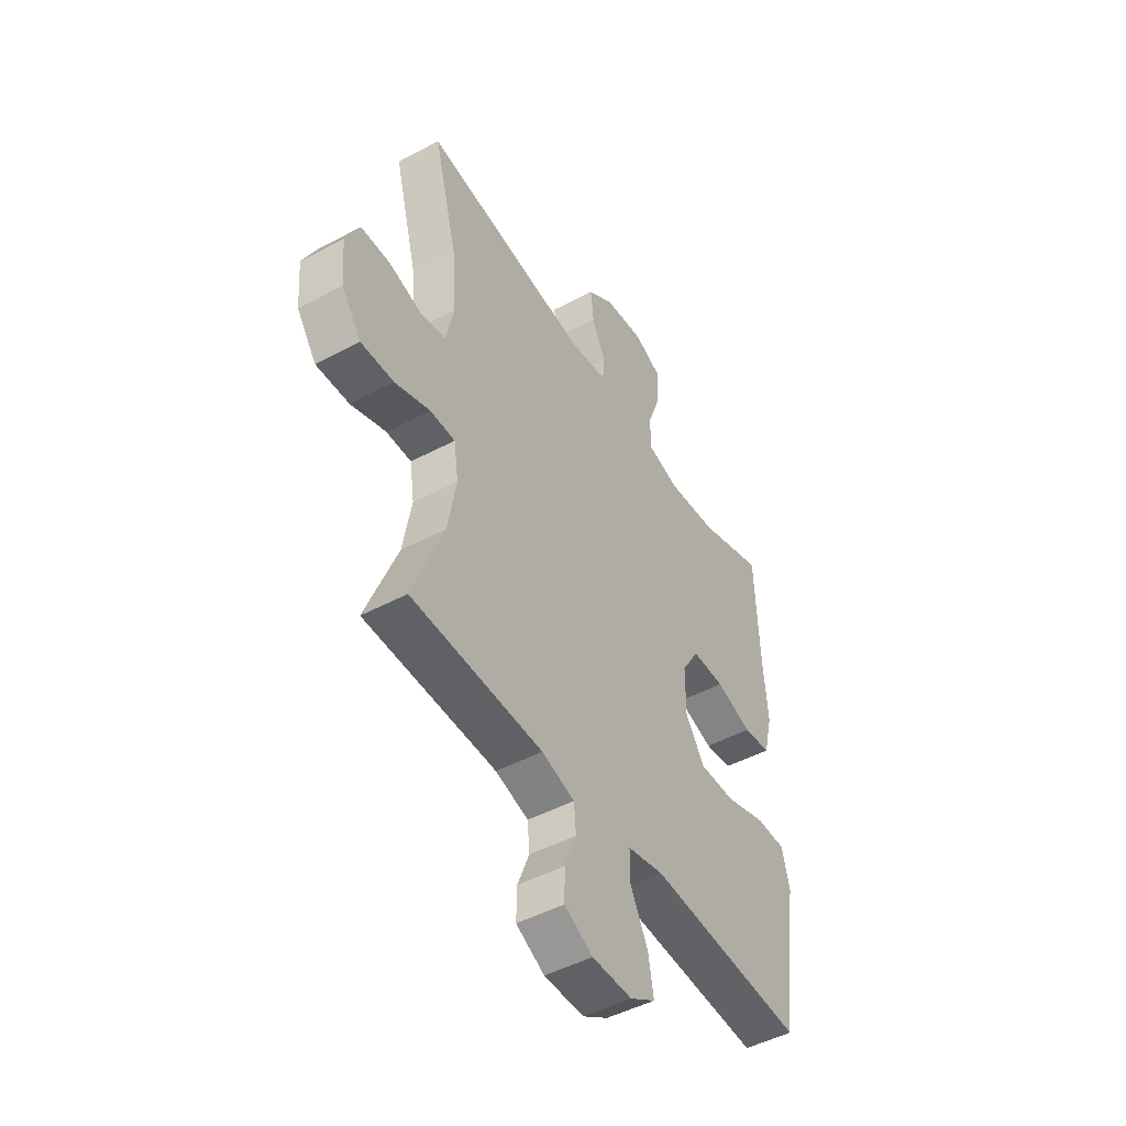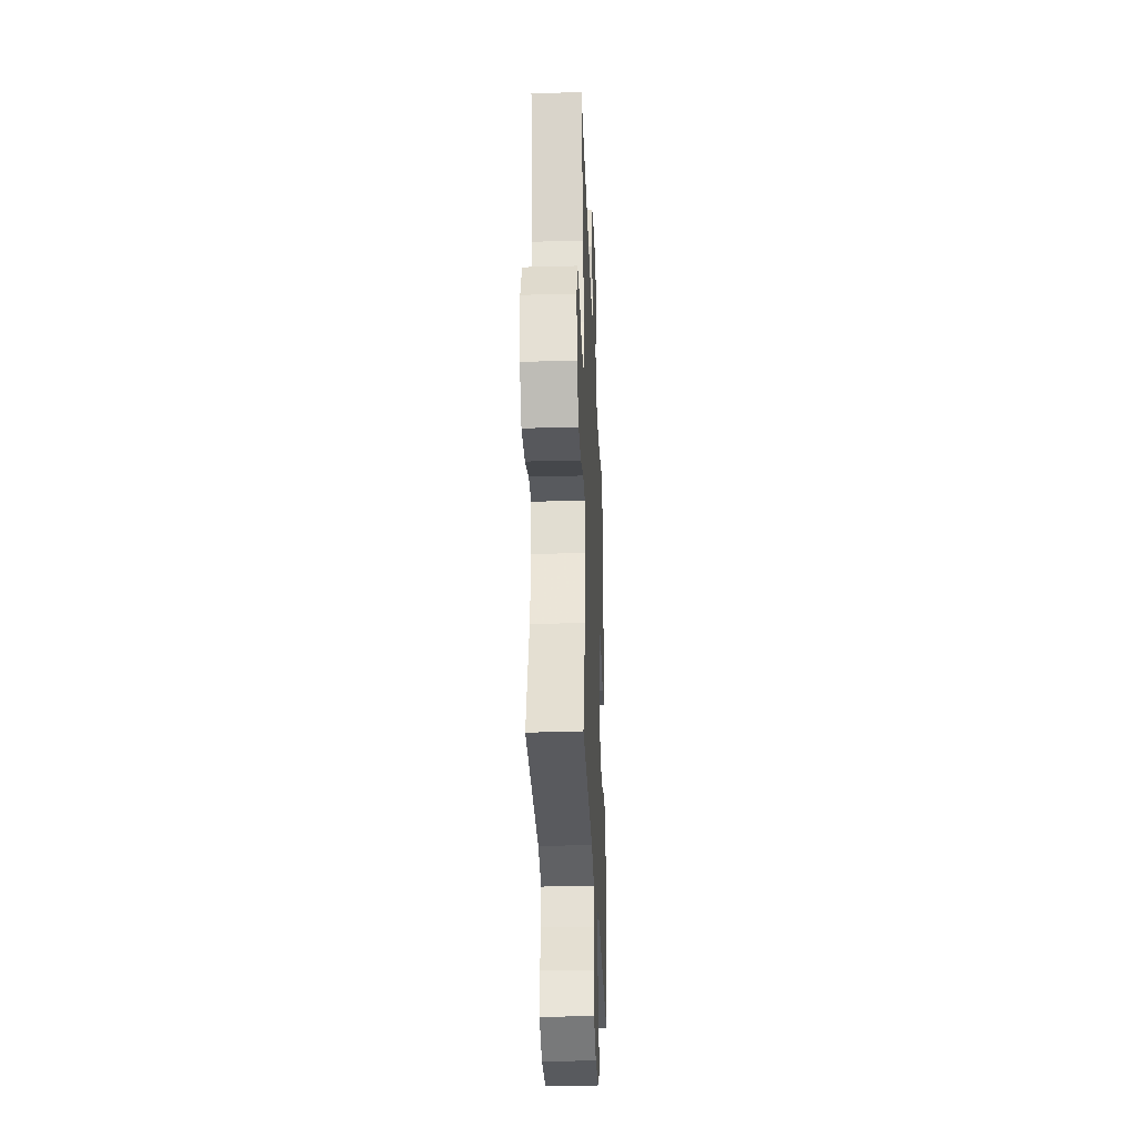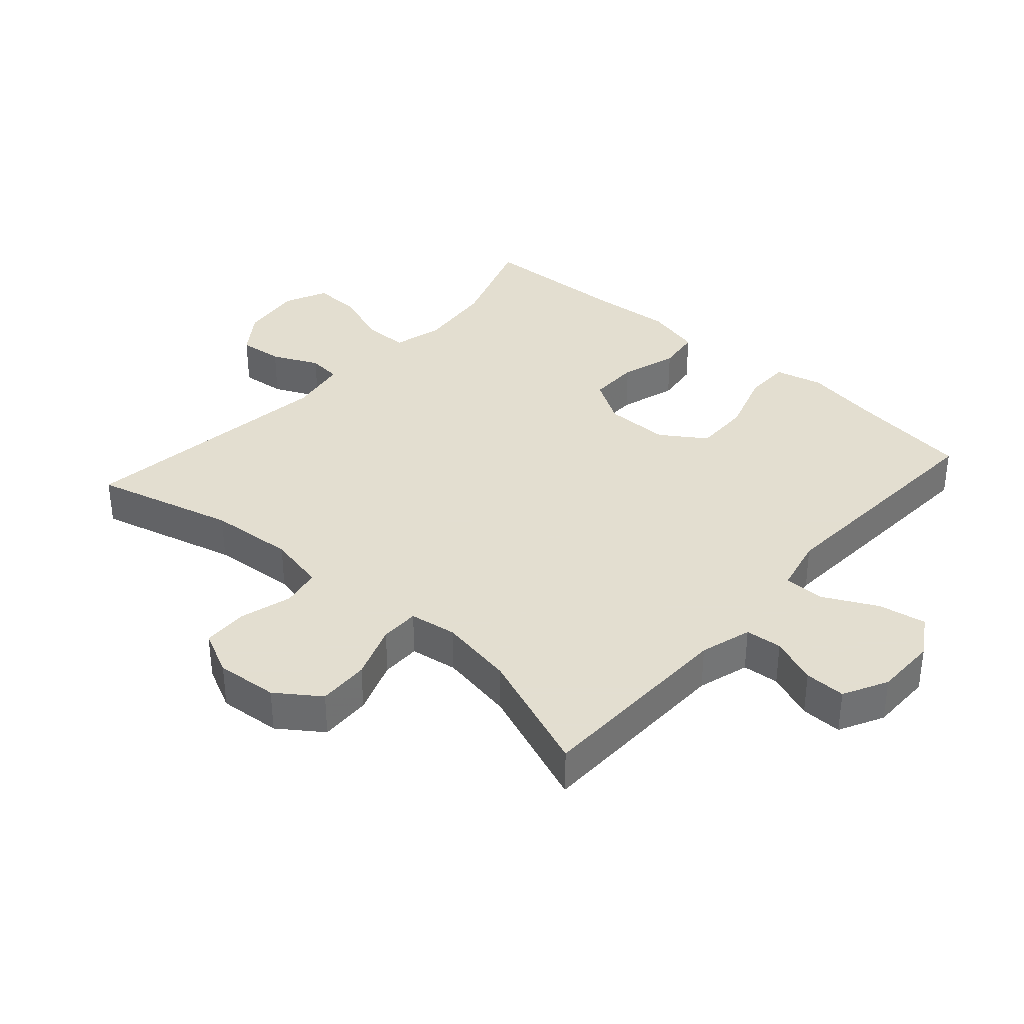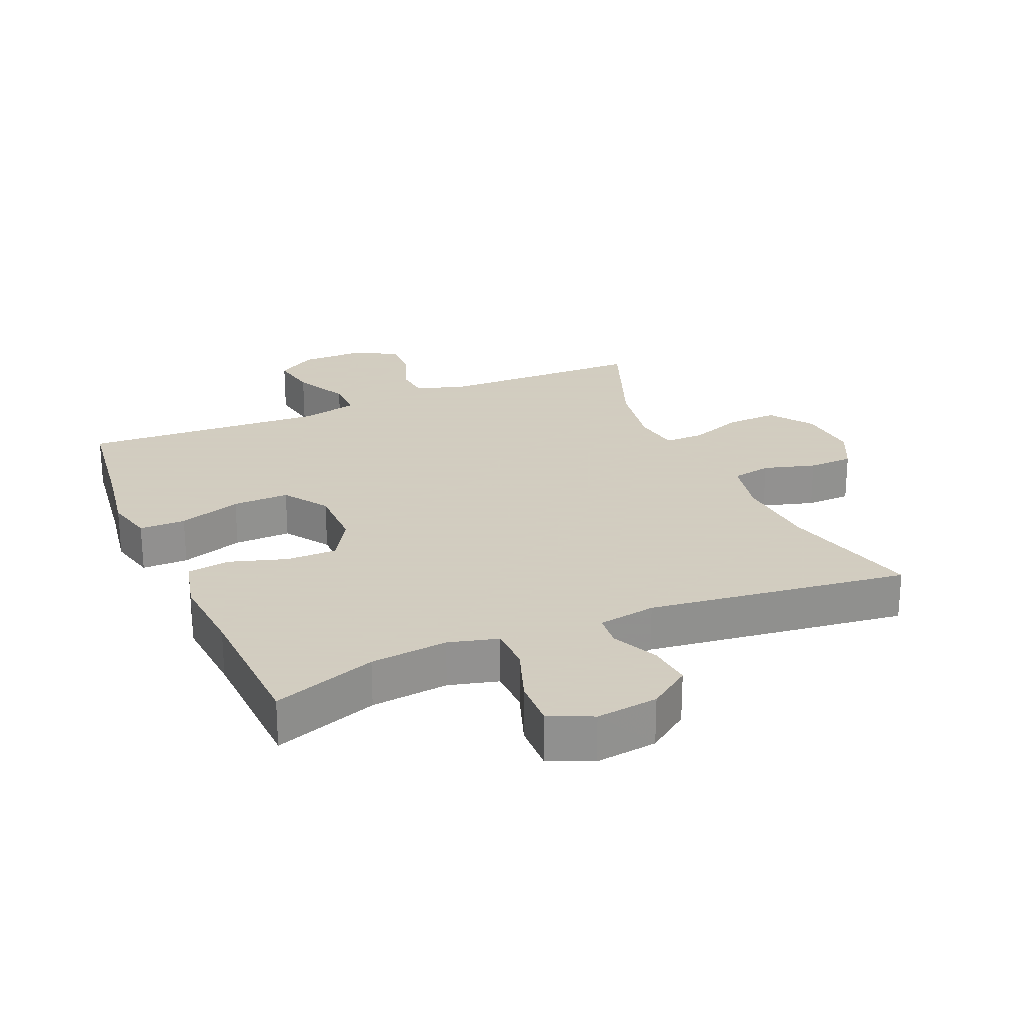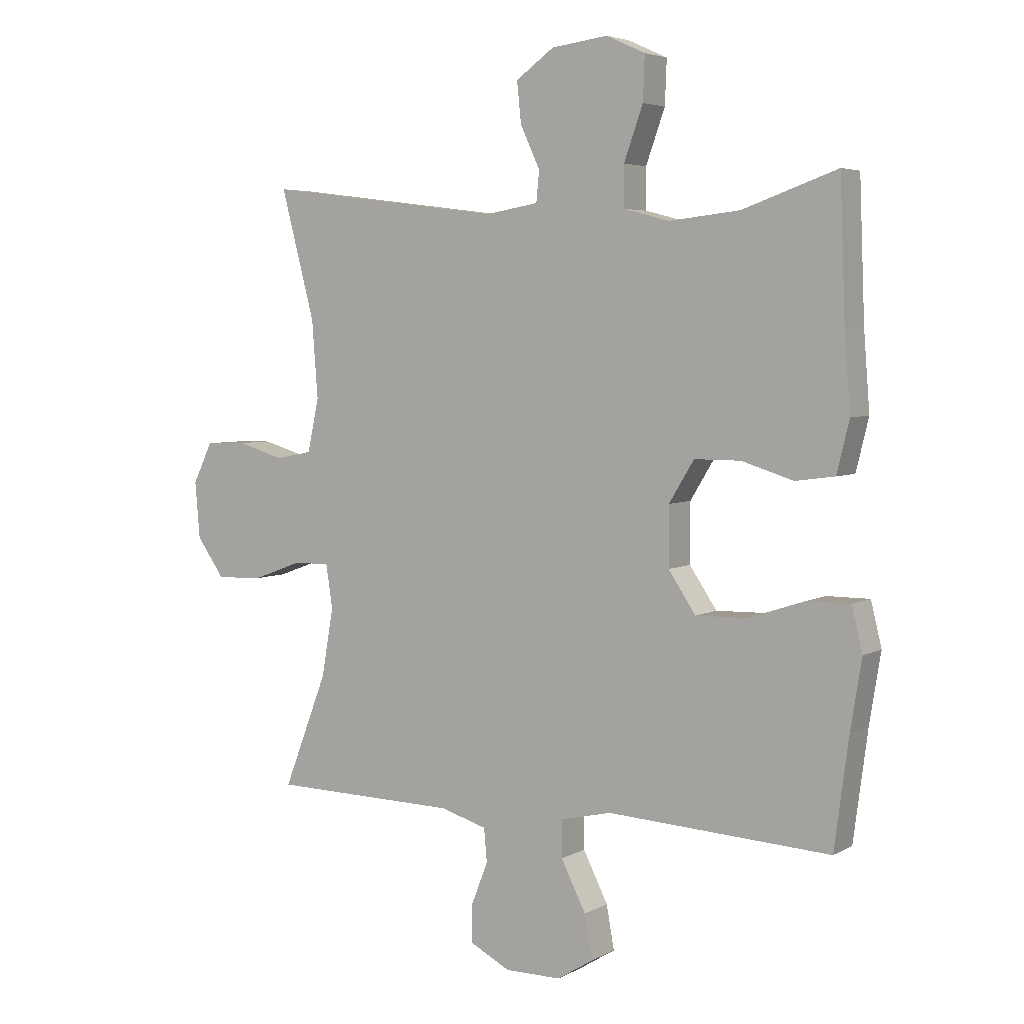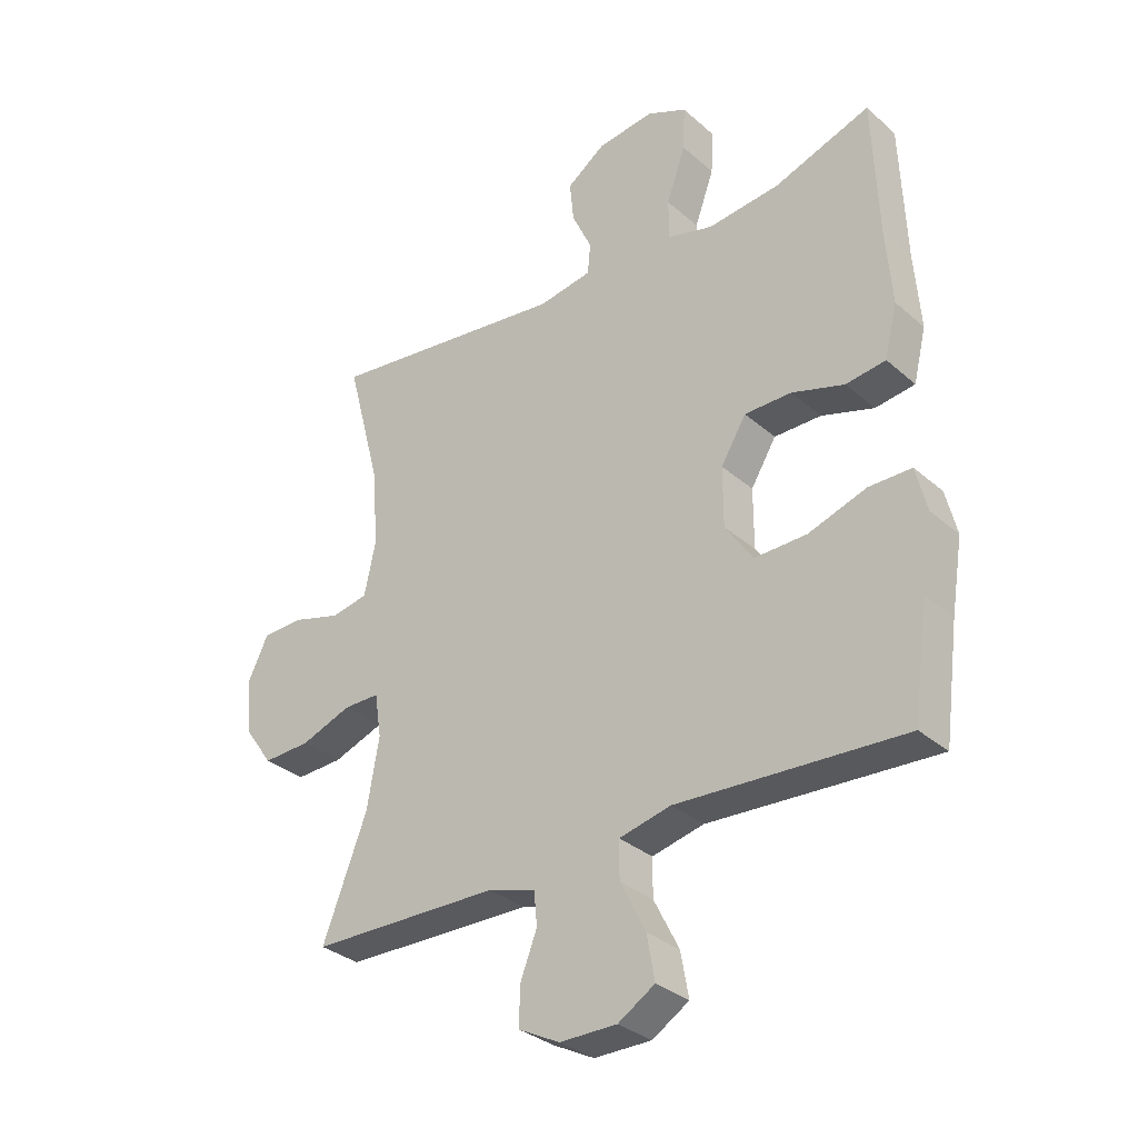
<metadata>
{"format":"obj","ext":"obj","renderer":"f3d","projection":"perspective","resolution":1024,"background":"white","views":[{"elev":-47.9,"azim":120.9,"up":"+Z"},{"elev":-30.6,"azim":92.3,"up":"+Z"},{"elev":35.9,"azim":131.6,"up":"+Y"},{"elev":24.3,"azim":-23.3,"up":"+Y"},{"elev":4.6,"azim":-148.2,"up":"+Z"},{"elev":-32.2,"azim":-140.3,"up":"+Z"}]}
</metadata>
<code>
v -0.5 0.07 -0.5
v -0.524 0.07 -0.318
v -0.543 0.07 -0.201
v -0.525 0.07 -0.127
v -0.454 0.07 -0.127
v -0.358 0.07 -0.159
v -0.271 0.07 -0.161
v -0.225 0.07 -0.093
v -0.225 0.07 0.006
v -0.267 0.07 0.075
v -0.345 0.07 0.075
v -0.432 0.07 0.048
v -0.498 0.07 0.057
v -0.519 0.07 0.143
v -0.509 0.07 0.272
v -0.5 0.07 0.5
v -0.341 0.07 0.444
v -0.222 0.07 0.431
v -0.146 0.07 0.451
v -0.145 0.07 0.519
v -0.177 0.07 0.608
v -0.18 0.07 0.682
v -0.114 0.07 0.712
v -0.019 0.07 0.7
v 0.045 0.07 0.654
v 0.038 0.07 0.586
v 0.005 0.07 0.515
v 0.01 0.07 0.464
v 0.099 0.07 0.449
v 0.5 0.07 0.5
v 0.443 0.07 0.284
v 0.433 0.07 0.154
v 0.452 0.07 0.065
v 0.513 0.07 0.053
v 0.593 0.07 0.076
v 0.662 0.07 0.074
v 0.695 0.07 0.006
v 0.687 0.07 -0.089
v 0.64 0.07 -0.155
v 0.561 0.07 -0.152
v 0.477 0.07 -0.121
v 0.417 0.07 -0.121
v 0.406 0.07 -0.194
v 0.426 0.07 -0.309
v 0.5 0.07 -0.5
v 0.186 0.07 -0.506
v 0.107 0.07 -0.529
v 0.102 0.07 -0.585
v 0.13 0.07 -0.657
v 0.131 0.07 -0.72
v 0.063 0.07 -0.755
v -0.032 0.07 -0.755
v -0.093 0.07 -0.717
v -0.08 0.07 -0.644
v -0.038 0.07 -0.561
v -0.038 0.07 -0.499
v -0.124 0.07 -0.479
v -0.5 0 -0.5
v -0.524 0 -0.318
v -0.543 0 -0.201
v -0.525 0 -0.127
v -0.454 0 -0.127
v -0.358 0 -0.159
v -0.271 0 -0.161
v -0.225 0 -0.093
v -0.225 0 0.006
v -0.267 0 0.075
v -0.345 0 0.075
v -0.432 0 0.048
v -0.498 0 0.057
v -0.519 0 0.143
v -0.509 0 0.272
v -0.5 0 0.5
v -0.341 0 0.444
v -0.222 0 0.431
v -0.146 0 0.451
v -0.145 0 0.519
v -0.177 0 0.608
v -0.18 0 0.682
v -0.114 0 0.712
v -0.019 0 0.7
v 0.045 0 0.654
v 0.038 0 0.586
v 0.005 0 0.515
v 0.01 0 0.464
v 0.099 0 0.449
v 0.5 0 0.5
v 0.443 0 0.284
v 0.433 0 0.154
v 0.452 0 0.065
v 0.513 0 0.053
v 0.593 0 0.076
v 0.662 0 0.074
v 0.695 0 0.006
v 0.687 0 -0.089
v 0.64 0 -0.155
v 0.561 0 -0.152
v 0.477 0 -0.121
v 0.417 0 -0.121
v 0.406 0 -0.194
v 0.426 0 -0.309
v 0.5 0 -0.5
v 0.186 0 -0.506
v 0.107 0 -0.529
v 0.102 0 -0.585
v 0.13 0 -0.657
v 0.131 0 -0.72
v 0.063 0 -0.755
v -0.032 0 -0.755
v -0.093 0 -0.717
v -0.08 0 -0.644
v -0.038 0 -0.561
v -0.038 0 -0.499
v -0.124 0 -0.479
f 53 54 55
f 52 53 55
f 51 52 55
f 50 51 55
f 49 50 55
f 48 49 55
f 47 48 55 56
f 46 47 56 57
f 44 45 46 57
f 39 40 41
f 38 39 41
f 37 38 41
f 36 37 41
f 35 36 41
f 34 35 41
f 33 34 41 42
f 32 33 42
f 29 30 31
f 28 29 31 32
f 25 26 27
f 24 25 27
f 23 24 27
f 22 23 27
f 21 22 27
f 20 21 27
f 19 20 27 28
f 32 42 43
f 28 32 43
f 19 28 43
f 18 19 43
f 13 14 15
f 12 13 15
f 11 12 15
f 15 16 17
f 11 15 17
f 10 11 17
f 4 5 6
f 3 4 6
f 2 3 6
f 2 6 7
f 1 2 7
f 57 1 7 8
f 18 43 44
f 17 18 44
f 10 17 44
f 9 10 44
f 8 9 44 57
f 112 111 110
f 112 110 109
f 112 109 108
f 112 108 107
f 112 107 106
f 112 106 105
f 113 112 105 104
f 114 113 104 103
f 114 103 102 101
f 98 97 96
f 98 96 95
f 98 95 94
f 98 94 93
f 98 93 92
f 98 92 91
f 99 98 91 90
f 99 90 89
f 88 87 86
f 89 88 86 85
f 84 83 82
f 84 82 81
f 84 81 80
f 84 80 79
f 84 79 78
f 84 78 77
f 85 84 77 76
f 100 99 89
f 100 89 85
f 100 85 76
f 100 76 75
f 72 71 70
f 72 70 69
f 72 69 68
f 74 73 72
f 74 72 68
f 74 68 67
f 63 62 61
f 63 61 60
f 63 60 59
f 64 63 59
f 64 59 58
f 65 64 58 114
f 101 100 75
f 101 75 74
f 101 74 67
f 101 67 66
f 114 101 66 65
f 1 58 59 2
f 2 59 60 3
f 3 60 61 4
f 4 61 62 5
f 5 62 63 6
f 6 63 64 7
f 7 64 65 8
f 8 65 66 9
f 9 66 67 10
f 10 67 68 11
f 11 68 69 12
f 12 69 70 13
f 13 70 71 14
f 14 71 72 15
f 15 72 73 16
f 16 73 74 17
f 17 74 75 18
f 18 75 76 19
f 19 76 77 20
f 20 77 78 21
f 21 78 79 22
f 22 79 80 23
f 23 80 81 24
f 24 81 82 25
f 25 82 83 26
f 26 83 84 27
f 27 84 85 28
f 28 85 86 29
f 29 86 87 30
f 30 87 88 31
f 31 88 89 32
f 32 89 90 33
f 33 90 91 34
f 34 91 92 35
f 35 92 93 36
f 36 93 94 37
f 37 94 95 38
f 38 95 96 39
f 39 96 97 40
f 40 97 98 41
f 41 98 99 42
f 42 99 100 43
f 43 100 101 44
f 44 101 102 45
f 45 102 103 46
f 46 103 104 47
f 47 104 105 48
f 48 105 106 49
f 49 106 107 50
f 50 107 108 51
f 51 108 109 52
f 52 109 110 53
f 53 110 111 54
f 54 111 112 55
f 55 112 113 56
f 56 113 114 57
f 57 114 58 1

</code>
